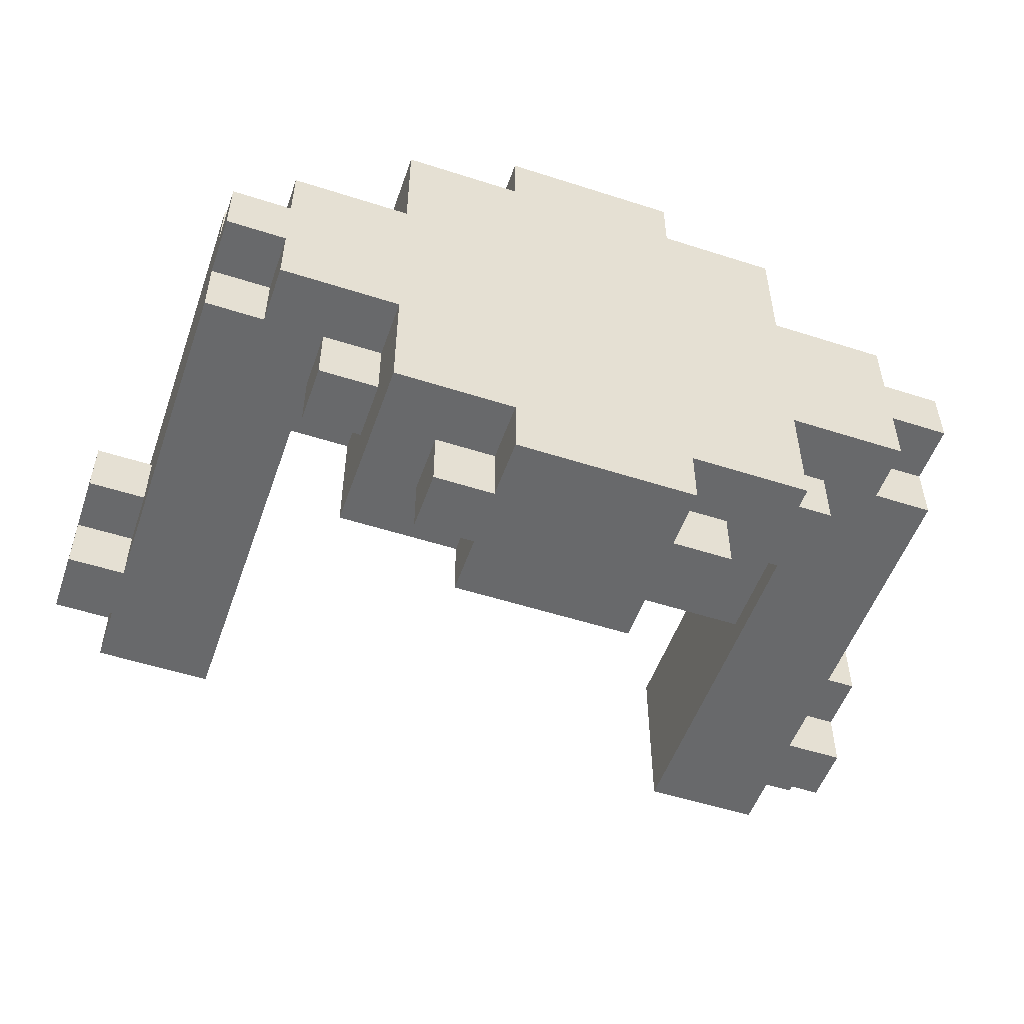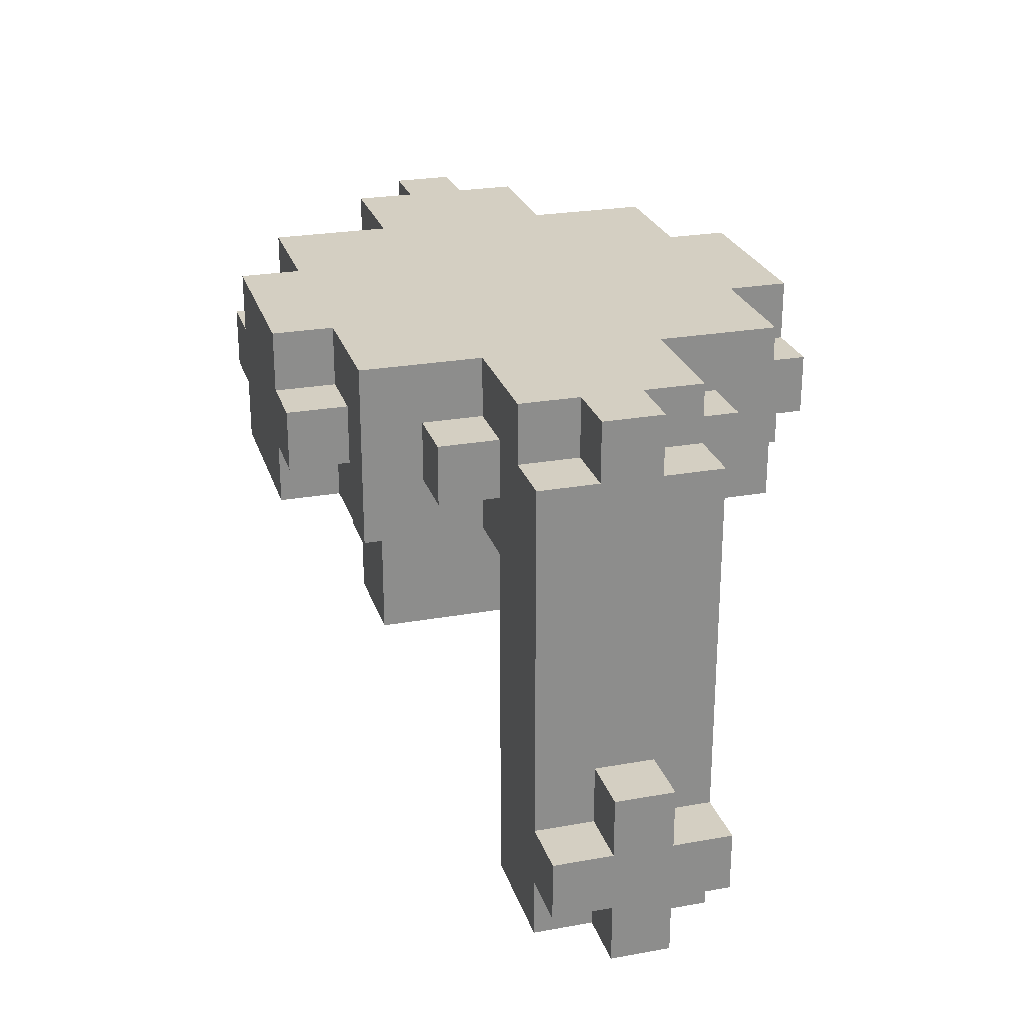
<metadata>
{"format":"obj","ext":"obj","renderer":"f3d","projection":"perspective","resolution":1024,"background":"white","views":[{"elev":-52.6,"azim":160.9,"up":"+Z"},{"elev":25.4,"azim":-106.1,"up":"+Y"}]}
</metadata>
<code>
o
v -0.6 -0.9 0.5
v -0.6 -0.9 0.4
v -0.6 -0.8 0.6
v -0.6 -0.8 0.5
v -0.6 -0.8 0.4
v -0.6 -0.8 0.3
v -0.6 -0.7 0.6
v -0.6 -0.7 0.5
v -0.6 -0.7 0.4
v -0.6 -0.7 0.3
v -0.6 -0.6 0.5
v -0.6 -0.6 0.4
v -0.5 -0.9 0.6
v -0.5 -0.9 0.5
v -0.5 -0.9 0.4
v -0.5 -0.9 0.3
v -0.5 -0.8 0.6
v -0.5 -0.8 0.5
v -0.5 -0.8 0.4
v -0.5 -0.8 0.3
v -0.5 -0.7 0.6
v -0.5 -0.7 0.5
v -0.5 -0.7 0.4
v -0.5 -0.7 0.3
v -0.5 -0.6 0.5
v -0.5 -0.6 0.4
v -0.5 -0.1 0.6
v -0.5 -0.1 0.5
v -0.5 -0.1 0.4
v -0.5 -0.1 0.3
v -0.5 0 0.5
v -0.5 0 0.4
v -0.4 -0.1 0.6
v -0.4 -0.1 0.5
v -0.4 -0.1 0.4
v -0.4 -0.1 0.3
v -0.4 0 0.6
v -0.4 0 0.5
v -0.4 0 0.4
v -0.4 0 0.3
v -0.3 -0.2 0.7
v -0.3 -0.2 0.6
v -0.3 -0.2 0.3
v -0.3 -0.2 0.2
v -0.3 -0.1 0.7
v -0.3 -0.1 0.6
v -0.3 -0.1 0.3
v -0.3 -0.1 0.2
v -0.2 -0.3 0.8
v -0.2 -0.3 0.6
v -0.2 -0.3 0.3
v -0.2 -0.3 0.1
v -0.2 -0.2 0.7
v -0.2 -0.2 0.6
v -0.2 -0.2 0.3
v -0.2 -0.2 0.2
v -0.2 -0.1 0.7
v -0.2 -0.1 0.6
v -0.2 -0.1 0.3
v -0.2 -0.1 0.2
v -0.2 0 0.8
v -0.2 0 0.6
v -0.2 0 0.3
v -0.2 0 0.1
v -0.1 -0.2 0.9
v -0.1 -0.2 0.8
v -0.1 -0.2 0.1
v -0.1 -0.2 0
v -0.1 -0.1 0.9
v -0.1 -0.1 0.8
v -0.1 -0.1 0.1
v -0.1 -0.1 0
v -5.96e-08 -0.3 0.9
v -5.96e-08 -0.3 0.8
v -5.96e-08 -0.3 0.1
v -5.96e-08 -0.3 0
v -5.96e-08 -0.2 0.9
v -5.96e-08 -0.2 0.8
v -5.96e-08 -0.2 0.1
v -5.96e-08 -0.2 0
v -5.96e-08 -0.1 0.9
v -5.96e-08 -0.1 0.8
v -5.96e-08 -0.1 0.1
v -5.96e-08 -0.1 0
v -5.96e-08 0 0.9
v -5.96e-08 0 0.8
v -5.96e-08 0 0.1
v -5.96e-08 0 0
v 0.6 -0.9 0.6
v 0.6 -0.9 0.3
v 0.6 -0.3 0.6
v 0.6 -0.3 0.3
v -0.3 -0.9 0.6
v -0.3 -0.9 0.3
v -0.3 -0.3 0.6
v -0.3 -0.3 0.3
v 0.3 -0.3 0.9
v 0.3 -0.3 0.8
v 0.3 -0.3 0.1
v 0.3 -0.3 0
v 0.3 -0.2 0.9
v 0.3 -0.2 0.8
v 0.3 -0.2 0.1
v 0.3 -0.2 0
v 0.3 -0.1 0.9
v 0.3 -0.1 0.8
v 0.3 -0.1 0.1
v 0.3 -0.1 0
v 0.3 0 0.9
v 0.3 0 0.8
v 0.3 0 0.1
v 0.3 0 0
v 0.4 -0.2 0.9
v 0.4 -0.2 0.8
v 0.4 -0.2 0.1
v 0.4 -0.2 0
v 0.4 -0.1 0.9
v 0.4 -0.1 0.8
v 0.4 -0.1 0.1
v 0.4 -0.1 0
v 0.5 -0.3 0.8
v 0.5 -0.3 0.6
v 0.5 -0.3 0.3
v 0.5 -0.3 0.1
v 0.5 -0.2 0.7
v 0.5 -0.2 0.6
v 0.5 -0.2 0.3
v 0.5 -0.2 0.2
v 0.5 -0.1 0.7
v 0.5 -0.1 0.6
v 0.5 -0.1 0.3
v 0.5 -0.1 0.2
v 0.5 0 0.8
v 0.5 0 0.6
v 0.5 0 0.3
v 0.5 0 0.1
v 0.6 -0.2 0.7
v 0.6 -0.2 0.6
v 0.6 -0.2 0.3
v 0.6 -0.2 0.2
v 0.6 -0.1 0.7
v 0.6 -0.1 0.6
v 0.6 -0.1 0.3
v 0.6 -0.1 0.2
v 0.7 -0.1 0.6
v 0.7 -0.1 0.5
v 0.7 -0.1 0.4
v 0.7 -0.1 0.3
v 0.7 0 0.6
v 0.7 0 0.5
v 0.7 0 0.4
v 0.7 0 0.3
v 0.8 -0.9 0.6
v 0.8 -0.9 0.5
v 0.8 -0.9 0.4
v 0.8 -0.9 0.3
v 0.8 -0.8 0.6
v 0.8 -0.8 0.5
v 0.8 -0.8 0.4
v 0.8 -0.8 0.3
v 0.8 -0.7 0.6
v 0.8 -0.7 0.5
v 0.8 -0.7 0.4
v 0.8 -0.7 0.3
v 0.8 -0.6 0.5
v 0.8 -0.6 0.4
v 0.8 -0.1 0.6
v 0.8 -0.1 0.5
v 0.8 -0.1 0.4
v 0.8 -0.1 0.3
v 0.8 0 0.5
v 0.8 0 0.4
v 0.9 -0.9 0.5
v 0.9 -0.9 0.4
v 0.9 -0.8 0.6
v 0.9 -0.8 0.5
v 0.9 -0.8 0.4
v 0.9 -0.8 0.3
v 0.9 -0.7 0.6
v 0.9 -0.7 0.5
v 0.9 -0.7 0.4
v 0.9 -0.7 0.3
v 0.9 -0.6 0.5
v 0.9 -0.6 0.4
v -0.1 -0.2 0.9
v -0.1 -0.1 0.9
v -5.96e-08 -0.3 0.9
v -5.96e-08 -0.2 0.9
v -5.96e-08 -0.1 0.9
v -5.96e-08 0 0.9
v 0.3 -0.3 0.9
v 0.3 -0.2 0.9
v 0.3 -0.1 0.9
v 0.3 0 0.9
v 0.4 -0.2 0.9
v 0.4 -0.1 0.9
v -0.2 -0.3 0.8
v -0.2 0 0.8
v -0.1 -0.2 0.8
v -0.1 -0.1 0.8
v -5.96e-08 -0.3 0.8
v -5.96e-08 -0.2 0.8
v -5.96e-08 -0.1 0.8
v -5.96e-08 0 0.8
v 0.3 -0.3 0.8
v 0.3 -0.2 0.8
v 0.3 -0.1 0.8
v 0.3 0 0.8
v 0.4 -0.2 0.8
v 0.4 -0.1 0.8
v 0.5 -0.3 0.8
v 0.5 0 0.8
v -0.3 -0.2 0.7
v -0.3 -0.1 0.7
v -0.2 -0.2 0.7
v -0.2 -0.1 0.7
v 0.5 -0.2 0.7
v 0.5 -0.1 0.7
v 0.6 -0.2 0.7
v 0.6 -0.1 0.7
v -0.6 -0.8 0.6
v -0.6 -0.7 0.6
v -0.5 -0.9 0.6
v -0.5 -0.8 0.6
v -0.5 -0.7 0.6
v -0.5 -0.1 0.6
v -0.4 -0.1 0.6
v -0.4 0 0.6
v -0.3 -0.9 0.6
v -0.3 -0.3 0.6
v -0.3 -0.2 0.6
v -0.3 -0.1 0.6
v -0.3 0 0.6
v -0.2 -0.3 0.6
v -0.2 -0.2 0.6
v -0.2 -0.1 0.6
v -0.2 0 0.6
v 0.5 -0.3 0.6
v 0.5 -0.2 0.6
v 0.5 -0.1 0.6
v 0.5 0 0.6
v 0.6 -0.9 0.6
v 0.6 -0.3 0.6
v 0.6 -0.2 0.6
v 0.6 -0.1 0.6
v 0.6 0 0.6
v 0.7 -0.1 0.6
v 0.7 0 0.6
v 0.8 -0.9 0.6
v 0.8 -0.8 0.6
v 0.8 -0.7 0.6
v 0.8 -0.1 0.6
v 0.9 -0.8 0.6
v 0.9 -0.7 0.6
v -0.6 -0.9 0.5
v -0.6 -0.8 0.5
v -0.6 -0.7 0.5
v -0.6 -0.6 0.5
v -0.5 -0.9 0.5
v -0.5 -0.8 0.5
v -0.5 -0.7 0.5
v -0.5 -0.6 0.5
v -0.5 -0.1 0.5
v -0.5 0 0.5
v -0.4 -0.1 0.5
v -0.4 0 0.5
v 0.7 -0.1 0.5
v 0.7 0 0.5
v 0.8 -0.9 0.5
v 0.8 -0.8 0.5
v 0.8 -0.7 0.5
v 0.8 -0.6 0.5
v 0.8 -0.1 0.5
v 0.8 0 0.5
v 0.9 -0.9 0.5
v 0.9 -0.8 0.5
v 0.9 -0.7 0.5
v 0.9 -0.6 0.5
v -0.6 -0.9 0.4
v -0.6 -0.8 0.4
v -0.6 -0.7 0.4
v -0.6 -0.6 0.4
v -0.5 -0.9 0.4
v -0.5 -0.8 0.4
v -0.5 -0.7 0.4
v -0.5 -0.6 0.4
v -0.5 -0.1 0.4
v -0.5 0 0.4
v -0.4 -0.1 0.4
v -0.4 0 0.4
v 0.7 -0.1 0.4
v 0.7 0 0.4
v 0.8 -0.9 0.4
v 0.8 -0.8 0.4
v 0.8 -0.7 0.4
v 0.8 -0.6 0.4
v 0.8 -0.1 0.4
v 0.8 0 0.4
v 0.9 -0.9 0.4
v 0.9 -0.8 0.4
v 0.9 -0.7 0.4
v 0.9 -0.6 0.4
v -0.6 -0.8 0.3
v -0.6 -0.7 0.3
v -0.5 -0.9 0.3
v -0.5 -0.8 0.3
v -0.5 -0.7 0.3
v -0.5 -0.1 0.3
v -0.4 -0.1 0.3
v -0.4 0 0.3
v -0.3 -0.9 0.3
v -0.3 -0.3 0.3
v -0.3 -0.2 0.3
v -0.3 -0.1 0.3
v -0.3 0 0.3
v -0.2 -0.3 0.3
v -0.2 -0.2 0.3
v -0.2 -0.1 0.3
v -0.2 0 0.3
v 0.5 -0.3 0.3
v 0.5 -0.2 0.3
v 0.5 -0.1 0.3
v 0.5 0 0.3
v 0.6 -0.9 0.3
v 0.6 -0.3 0.3
v 0.6 -0.2 0.3
v 0.6 -0.1 0.3
v 0.6 0 0.3
v 0.7 -0.1 0.3
v 0.7 0 0.3
v 0.8 -0.9 0.3
v 0.8 -0.8 0.3
v 0.8 -0.7 0.3
v 0.8 -0.1 0.3
v 0.9 -0.8 0.3
v 0.9 -0.7 0.3
v -0.3 -0.2 0.2
v -0.3 -0.1 0.2
v -0.2 -0.2 0.2
v -0.2 -0.1 0.2
v 0.5 -0.2 0.2
v 0.5 -0.1 0.2
v 0.6 -0.2 0.2
v 0.6 -0.1 0.2
v -0.2 -0.3 0.1
v -0.2 0 0.1
v -0.1 -0.2 0.1
v -0.1 -0.1 0.1
v -5.96e-08 -0.3 0.1
v -5.96e-08 -0.2 0.1
v -5.96e-08 -0.1 0.1
v -5.96e-08 0 0.1
v 0.3 -0.3 0.1
v 0.3 -0.2 0.1
v 0.3 -0.1 0.1
v 0.3 0 0.1
v 0.4 -0.2 0.1
v 0.4 -0.1 0.1
v 0.5 -0.3 0.1
v 0.5 0 0.1
v -0.1 -0.2 0
v -0.1 -0.1 0
v -5.96e-08 -0.3 0
v -5.96e-08 -0.2 0
v -5.96e-08 -0.1 0
v -5.96e-08 0 0
v 0.3 -0.3 0
v 0.3 -0.2 0
v 0.3 -0.1 0
v 0.3 0 0
v 0.4 -0.2 0
v 0.4 -0.1 0
v -0.5 -0.9 0.6
v -0.3 -0.9 0.6
v 0.6 -0.9 0.6
v 0.8 -0.9 0.6
v -0.6 -0.9 0.5
v -0.5 -0.9 0.5
v 0.8 -0.9 0.5
v 0.9 -0.9 0.5
v -0.6 -0.9 0.4
v -0.5 -0.9 0.4
v 0.8 -0.9 0.4
v 0.9 -0.9 0.4
v -0.5 -0.9 0.3
v -0.3 -0.9 0.3
v 0.6 -0.9 0.3
v 0.8 -0.9 0.3
v -0.6 -0.8 0.6
v -0.5 -0.8 0.6
v 0.8 -0.8 0.6
v 0.9 -0.8 0.6
v -0.6 -0.8 0.5
v -0.5 -0.8 0.5
v 0.8 -0.8 0.5
v 0.9 -0.8 0.5
v -0.6 -0.8 0.4
v -0.5 -0.8 0.4
v 0.8 -0.8 0.4
v 0.9 -0.8 0.4
v -0.6 -0.8 0.3
v -0.5 -0.8 0.3
v 0.8 -0.8 0.3
v 0.9 -0.8 0.3
v -5.96e-08 -0.3 0.9
v 0.3 -0.3 0.9
v -0.2 -0.3 0.8
v -5.96e-08 -0.3 0.8
v 0.3 -0.3 0.8
v 0.5 -0.3 0.8
v -0.3 -0.3 0.6
v -0.2 -0.3 0.6
v 0.5 -0.3 0.6
v 0.6 -0.3 0.6
v -0.3 -0.3 0.3
v -0.2 -0.3 0.3
v 0.5 -0.3 0.3
v 0.6 -0.3 0.3
v -0.2 -0.3 0.1
v -5.96e-08 -0.3 0.1
v 0.3 -0.3 0.1
v 0.5 -0.3 0.1
v -5.96e-08 -0.3 0
v 0.3 -0.3 0
v -0.1 -0.2 0.9
v -5.96e-08 -0.2 0.9
v 0.3 -0.2 0.9
v 0.4 -0.2 0.9
v -0.1 -0.2 0.8
v -5.96e-08 -0.2 0.8
v 0.3 -0.2 0.8
v 0.4 -0.2 0.8
v -0.3 -0.2 0.7
v -0.2 -0.2 0.7
v 0.5 -0.2 0.7
v 0.6 -0.2 0.7
v -0.3 -0.2 0.6
v -0.2 -0.2 0.6
v 0.5 -0.2 0.6
v 0.6 -0.2 0.6
v -0.3 -0.2 0.3
v -0.2 -0.2 0.3
v 0.5 -0.2 0.3
v 0.6 -0.2 0.3
v -0.3 -0.2 0.2
v -0.2 -0.2 0.2
v 0.5 -0.2 0.2
v 0.6 -0.2 0.2
v -0.1 -0.2 0.1
v -5.96e-08 -0.2 0.1
v 0.3 -0.2 0.1
v 0.4 -0.2 0.1
v -0.1 -0.2 0
v -5.96e-08 -0.2 0
v 0.3 -0.2 0
v 0.4 -0.2 0
v -0.6 -0.7 0.6
v -0.5 -0.7 0.6
v 0.8 -0.7 0.6
v 0.9 -0.7 0.6
v -0.6 -0.7 0.5
v -0.5 -0.7 0.5
v 0.8 -0.7 0.5
v 0.9 -0.7 0.5
v -0.6 -0.7 0.4
v -0.5 -0.7 0.4
v 0.8 -0.7 0.4
v 0.9 -0.7 0.4
v -0.6 -0.7 0.3
v -0.5 -0.7 0.3
v 0.8 -0.7 0.3
v 0.9 -0.7 0.3
v -0.6 -0.6 0.5
v -0.5 -0.6 0.5
v 0.8 -0.6 0.5
v 0.9 -0.6 0.5
v -0.6 -0.6 0.4
v -0.5 -0.6 0.4
v 0.8 -0.6 0.4
v 0.9 -0.6 0.4
v -0.1 -0.1 0.9
v -5.96e-08 -0.1 0.9
v 0.3 -0.1 0.9
v 0.4 -0.1 0.9
v -0.1 -0.1 0.8
v -5.96e-08 -0.1 0.8
v 0.3 -0.1 0.8
v 0.4 -0.1 0.8
v -0.3 -0.1 0.7
v -0.2 -0.1 0.7
v 0.5 -0.1 0.7
v 0.6 -0.1 0.7
v -0.5 -0.1 0.6
v -0.4 -0.1 0.6
v -0.3 -0.1 0.6
v -0.2 -0.1 0.6
v 0.5 -0.1 0.6
v 0.6 -0.1 0.6
v 0.7 -0.1 0.6
v 0.8 -0.1 0.6
v -0.5 -0.1 0.5
v -0.4 -0.1 0.5
v 0.7 -0.1 0.5
v 0.8 -0.1 0.5
v -0.5 -0.1 0.4
v -0.4 -0.1 0.4
v 0.7 -0.1 0.4
v 0.8 -0.1 0.4
v -0.5 -0.1 0.3
v -0.4 -0.1 0.3
v -0.3 -0.1 0.3
v -0.2 -0.1 0.3
v 0.5 -0.1 0.3
v 0.6 -0.1 0.3
v 0.7 -0.1 0.3
v 0.8 -0.1 0.3
v -0.3 -0.1 0.2
v -0.2 -0.1 0.2
v 0.5 -0.1 0.2
v 0.6 -0.1 0.2
v -0.1 -0.1 0.1
v -5.96e-08 -0.1 0.1
v 0.3 -0.1 0.1
v 0.4 -0.1 0.1
v -0.1 -0.1 0
v -5.96e-08 -0.1 0
v 0.3 -0.1 0
v 0.4 -0.1 0
v -5.96e-08 0 0.9
v 0.3 0 0.9
v -0.2 0 0.8
v -5.96e-08 0 0.8
v 0.3 0 0.8
v 0.5 0 0.8
v -0.4 0 0.6
v -0.3 0 0.6
v -0.2 0 0.6
v 0.5 0 0.6
v 0.6 0 0.6
v 0.7 0 0.6
v -0.5 0 0.5
v -0.4 0 0.5
v 0.7 0 0.5
v 0.8 0 0.5
v -0.5 0 0.4
v -0.4 0 0.4
v 0.7 0 0.4
v 0.8 0 0.4
v -0.4 0 0.3
v -0.3 0 0.3
v -0.2 0 0.3
v 0.5 0 0.3
v 0.6 0 0.3
v 0.7 0 0.3
v -0.2 0 0.1
v -5.96e-08 0 0.1
v 0.3 0 0.1
v 0.5 0 0.1
v -5.96e-08 0 0
v 0.3 0 0
f 4 2 1
f 5 2 4
f 7 4 3
f 7 6 5
f 7 5 4
f 8 6 7
f 9 6 8
f 10 6 9
f 11 9 8
f 12 9 11
f 17 14 13
f 18 14 17
f 19 16 15
f 20 16 19
f 25 22 21
f 26 24 23
f 27 25 21
f 27 26 25
f 28 26 27
f 29 24 26
f 29 26 28
f 30 24 29
f 31 29 28
f 32 29 31
f 37 34 33
f 38 34 37
f 39 36 35
f 40 36 39
f 45 42 41
f 46 42 45
f 47 44 43
f 48 44 47
f 53 50 49
f 54 50 53
f 55 52 51
f 56 52 55
f 57 53 49
f 60 52 56
f 61 58 57
f 61 57 49
f 62 58 61
f 63 60 59
f 64 52 60
f 64 60 63
f 69 66 65
f 70 66 69
f 71 68 67
f 72 68 71
f 77 74 73
f 78 74 77
f 79 76 75
f 80 76 79
f 85 82 81
f 86 82 85
f 87 84 83
f 88 84 87
f 91 90 89
f 92 90 91
f 93 94 95
f 95 94 96
f 97 98 101
f 101 98 102
f 99 100 103
f 103 100 104
f 105 106 109
f 109 106 110
f 107 108 111
f 111 108 112
f 113 114 117
f 117 114 118
f 115 116 119
f 119 116 120
f 121 122 125
f 125 122 126
f 123 124 127
f 127 124 128
f 121 125 129
f 128 124 132
f 129 130 133
f 121 129 133
f 133 130 134
f 131 132 135
f 132 124 136
f 135 132 136
f 137 138 141
f 141 138 142
f 139 140 143
f 143 140 144
f 145 146 149
f 149 146 150
f 147 148 151
f 151 148 152
f 153 154 157
f 157 154 158
f 155 156 159
f 159 156 160
f 161 162 165
f 163 164 166
f 161 165 167
f 165 166 167
f 167 166 168
f 166 164 169
f 168 166 169
f 169 164 170
f 168 169 171
f 171 169 172
f 173 174 176
f 176 174 177
f 175 176 179
f 177 178 179
f 176 177 179
f 179 178 180
f 180 178 181
f 181 178 182
f 180 181 183
f 183 181 184
f 188 186 185
f 189 186 188
f 191 188 187
f 191 190 189
f 191 189 188
f 192 190 191
f 193 190 192
f 194 190 193
f 195 193 192
f 196 193 195
f 199 198 197
f 200 198 199
f 201 199 197
f 202 199 201
f 203 198 200
f 204 198 203
f 209 206 205
f 210 208 207
f 211 209 205
f 211 210 209
f 212 208 210
f 212 210 211
f 215 214 213
f 216 214 215
f 219 218 217
f 220 218 219
f 224 222 221
f 225 222 224
f 227 224 223
f 227 226 225
f 227 225 224
f 229 227 223
f 229 228 227
f 230 228 229
f 231 228 230
f 232 228 231
f 233 228 232
f 234 231 230
f 235 231 234
f 236 233 232
f 237 233 236
f 243 239 238
f 244 239 243
f 245 241 240
f 246 241 245
f 247 244 243
f 247 243 242
f 247 246 245
f 247 245 244
f 248 246 247
f 249 247 242
f 250 247 249
f 251 247 250
f 252 247 251
f 253 251 250
f 254 251 253
f 259 256 255
f 260 256 259
f 261 258 257
f 262 258 261
f 265 264 263
f 266 264 265
f 273 268 267
f 274 268 273
f 275 270 269
f 276 270 275
f 277 272 271
f 278 272 277
f 279 280 283
f 283 280 284
f 281 282 285
f 285 282 286
f 287 288 289
f 289 288 290
f 291 292 297
f 297 292 298
f 293 294 299
f 299 294 300
f 295 296 301
f 301 296 302
f 303 304 306
f 306 304 307
f 305 306 309
f 307 308 309
f 306 307 309
f 305 309 311
f 309 310 311
f 311 310 312
f 312 310 313
f 313 310 314
f 314 310 315
f 312 313 316
f 316 313 317
f 314 315 318
f 318 315 319
f 320 321 325
f 325 321 326
f 322 323 327
f 327 323 328
f 325 326 329
f 324 325 329
f 327 328 329
f 326 327 329
f 329 328 330
f 324 329 331
f 331 329 332
f 332 329 333
f 333 329 334
f 332 333 335
f 335 333 336
f 337 338 339
f 339 338 340
f 341 342 343
f 343 342 344
f 345 346 347
f 347 346 348
f 345 347 349
f 349 347 350
f 348 346 351
f 351 346 352
f 353 354 357
f 355 356 358
f 353 357 359
f 357 358 359
f 358 356 360
f 359 358 360
f 361 362 364
f 364 362 365
f 363 364 367
f 365 366 367
f 364 365 367
f 367 366 368
f 368 366 369
f 369 366 370
f 368 369 371
f 371 369 372
f 378 374 373
f 379 376 375
f 381 378 377
f 382 374 378
f 382 378 381
f 383 380 379
f 383 379 375
f 384 380 383
f 385 374 382
f 386 374 385
f 387 383 375
f 388 383 387
f 393 390 389
f 394 390 393
f 395 392 391
f 396 392 395
f 401 398 397
f 402 398 401
f 403 400 399
f 404 400 403
f 408 406 405
f 409 406 408
f 412 408 407
f 412 410 409
f 412 409 408
f 413 410 412
f 415 412 411
f 415 414 413
f 415 413 412
f 416 414 415
f 417 414 416
f 418 414 417
f 419 417 416
f 420 417 419
f 421 417 420
f 422 417 421
f 423 421 420
f 424 421 423
f 429 426 425
f 430 426 429
f 431 428 427
f 432 428 431
f 437 434 433
f 438 434 437
f 439 436 435
f 440 436 439
f 445 442 441
f 446 442 445
f 447 444 443
f 448 444 447
f 453 450 449
f 454 450 453
f 455 452 451
f 456 452 455
f 457 458 461
f 461 458 462
f 459 460 463
f 463 460 464
f 465 466 469
f 469 466 470
f 467 468 471
f 471 468 472
f 473 474 477
f 477 474 478
f 475 476 479
f 479 476 480
f 481 482 485
f 485 482 486
f 483 484 487
f 487 484 488
f 489 490 495
f 495 490 496
f 491 492 497
f 497 492 498
f 493 494 501
f 501 494 502
f 499 500 503
f 503 500 504
f 505 506 509
f 509 506 510
f 507 508 515
f 515 508 516
f 511 512 517
f 517 512 518
f 513 514 519
f 519 514 520
f 521 522 525
f 525 522 526
f 523 524 527
f 527 524 528
f 529 530 532
f 532 530 533
f 531 532 537
f 532 533 537
f 533 534 537
f 537 534 538
f 535 536 542
f 539 540 543
f 541 542 545
f 542 536 546
f 545 542 546
f 543 544 547
f 539 543 547
f 547 544 548
f 546 536 549
f 536 537 550
f 549 536 550
f 537 538 550
f 538 539 550
f 550 539 551
f 551 539 552
f 539 547 553
f 552 539 553
f 553 547 554
f 551 552 555
f 555 552 556
f 556 552 557
f 557 552 558
f 556 557 559
f 559 557 560

</code>
